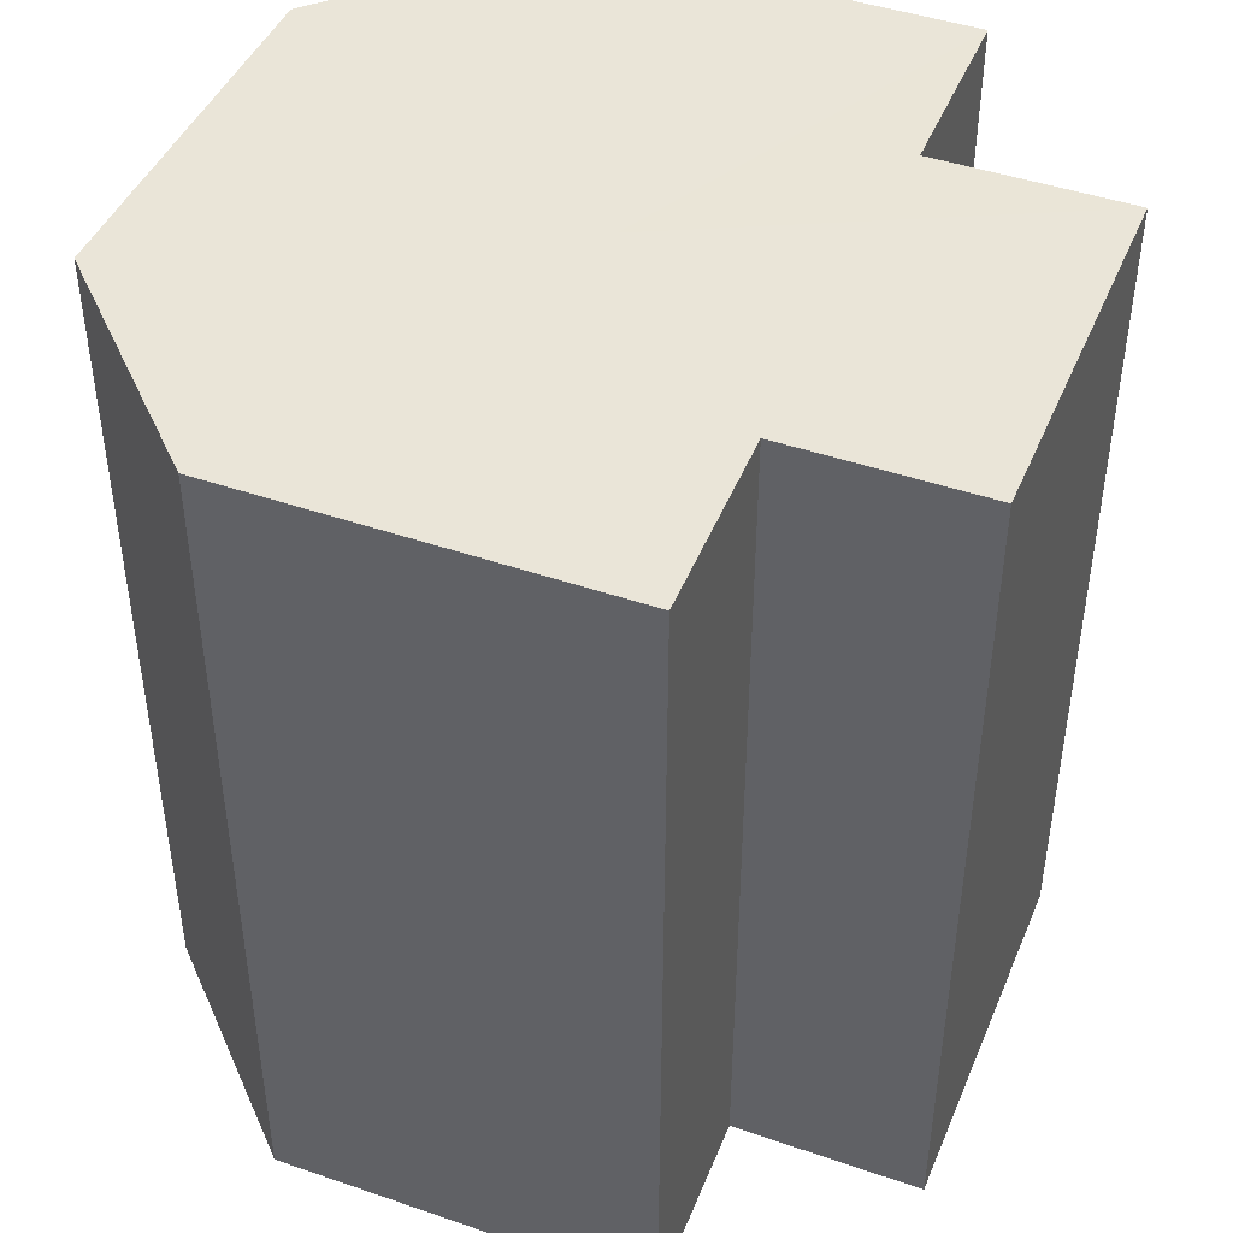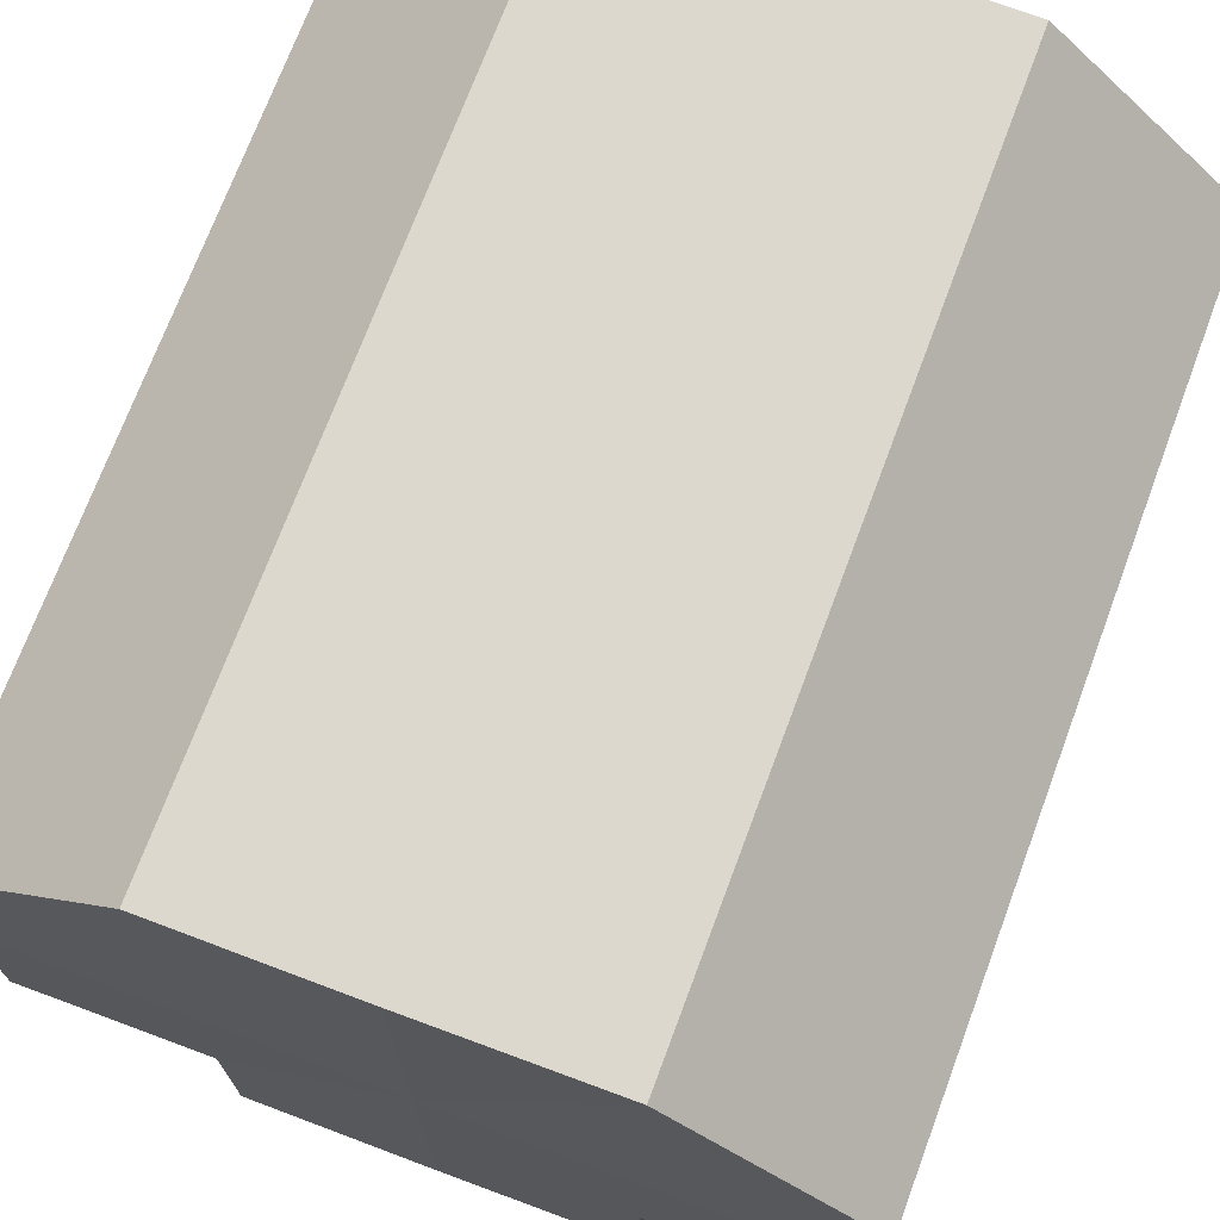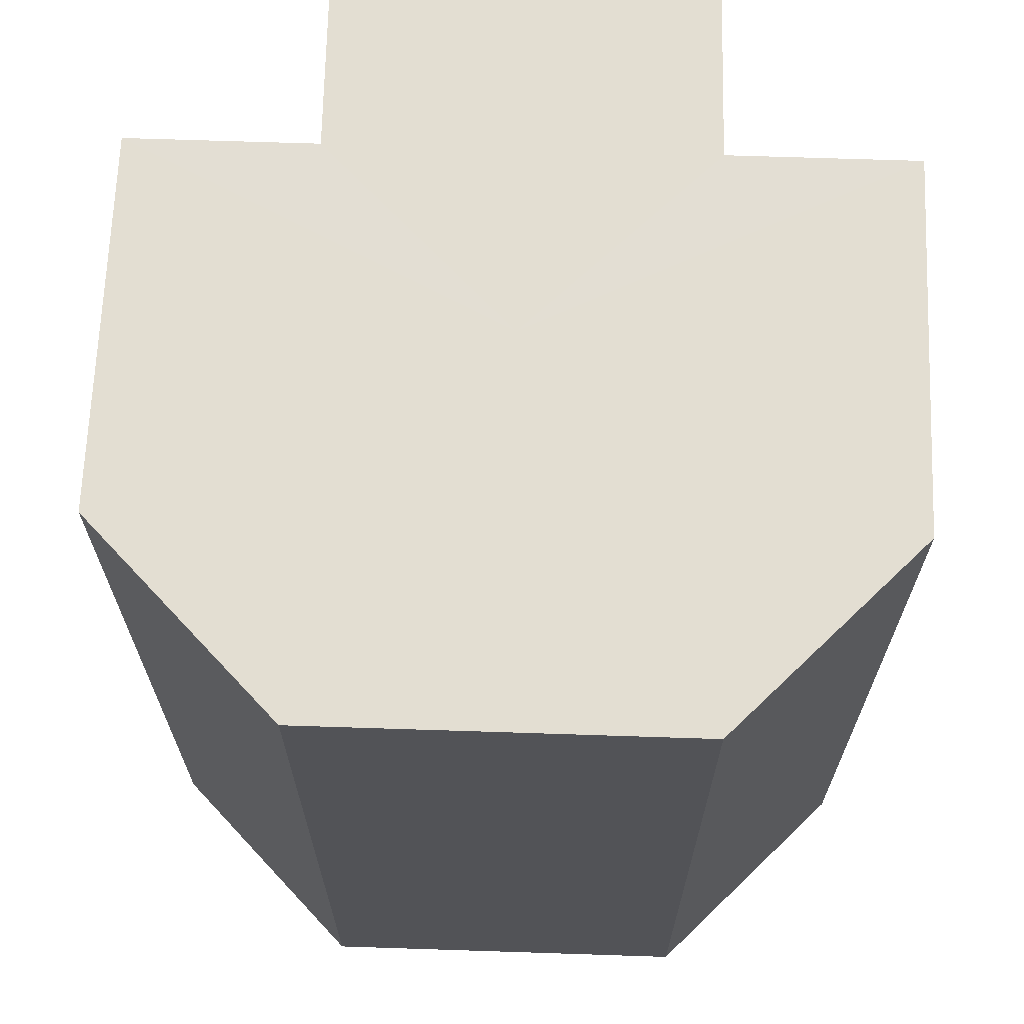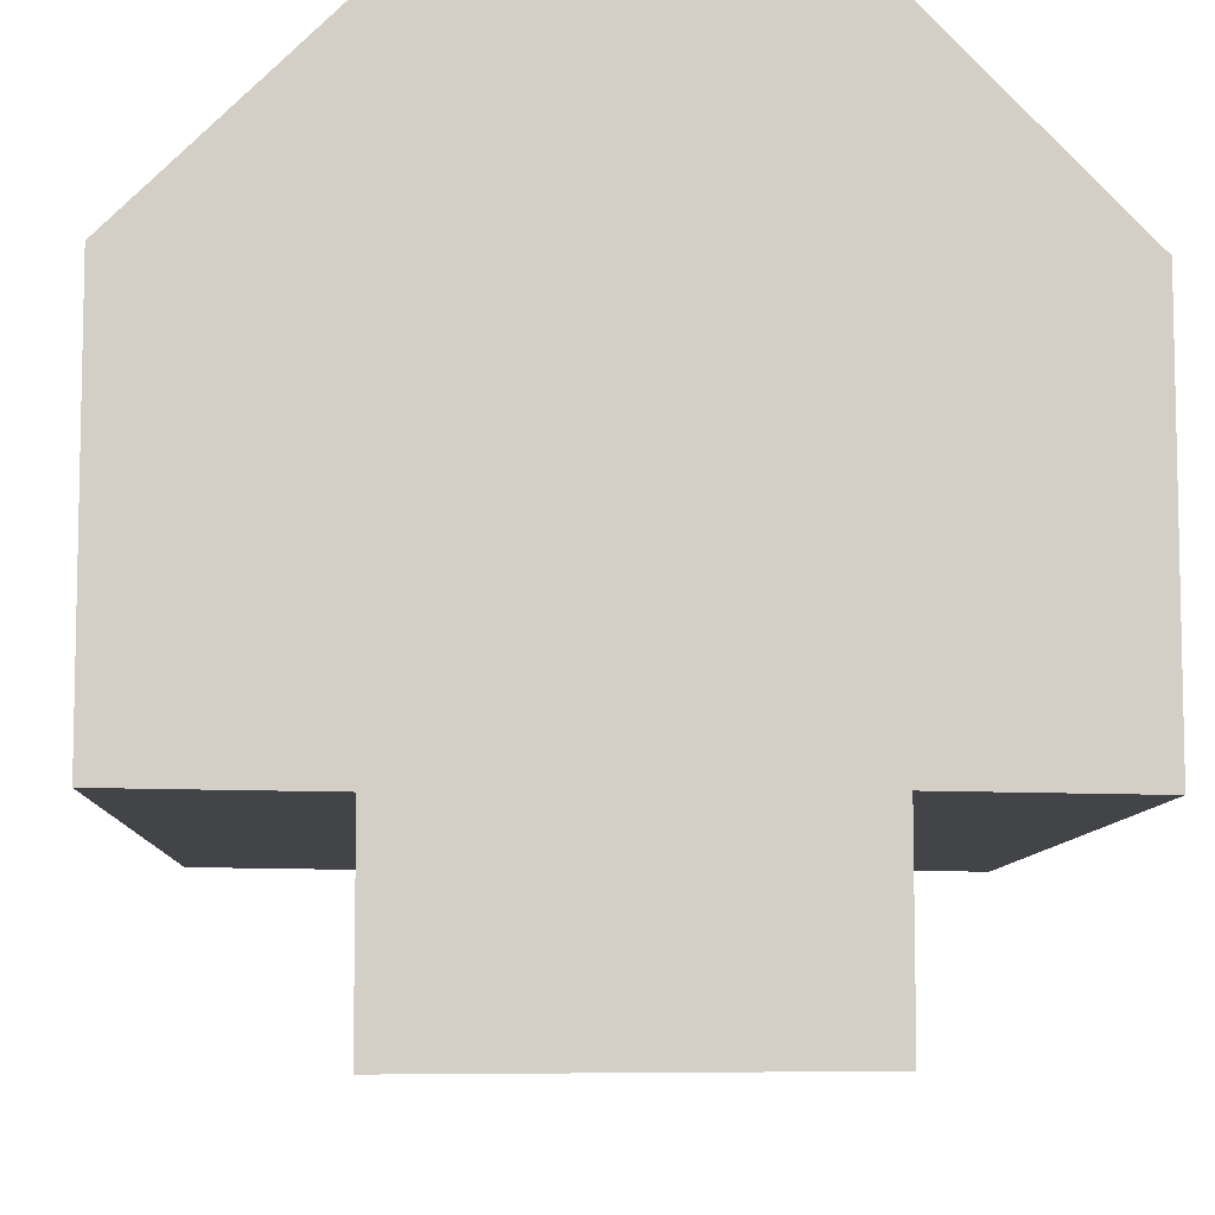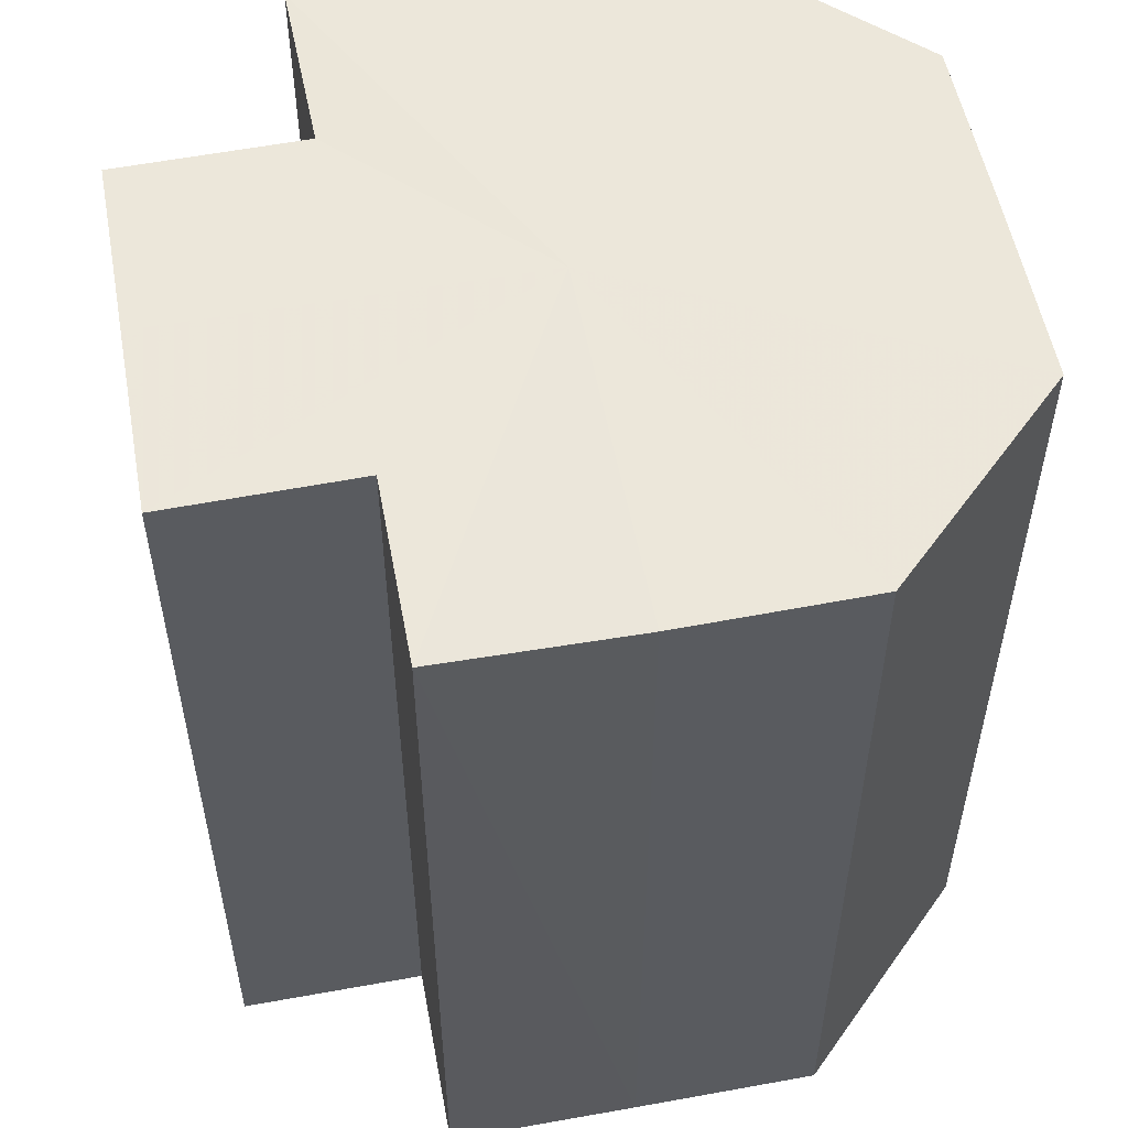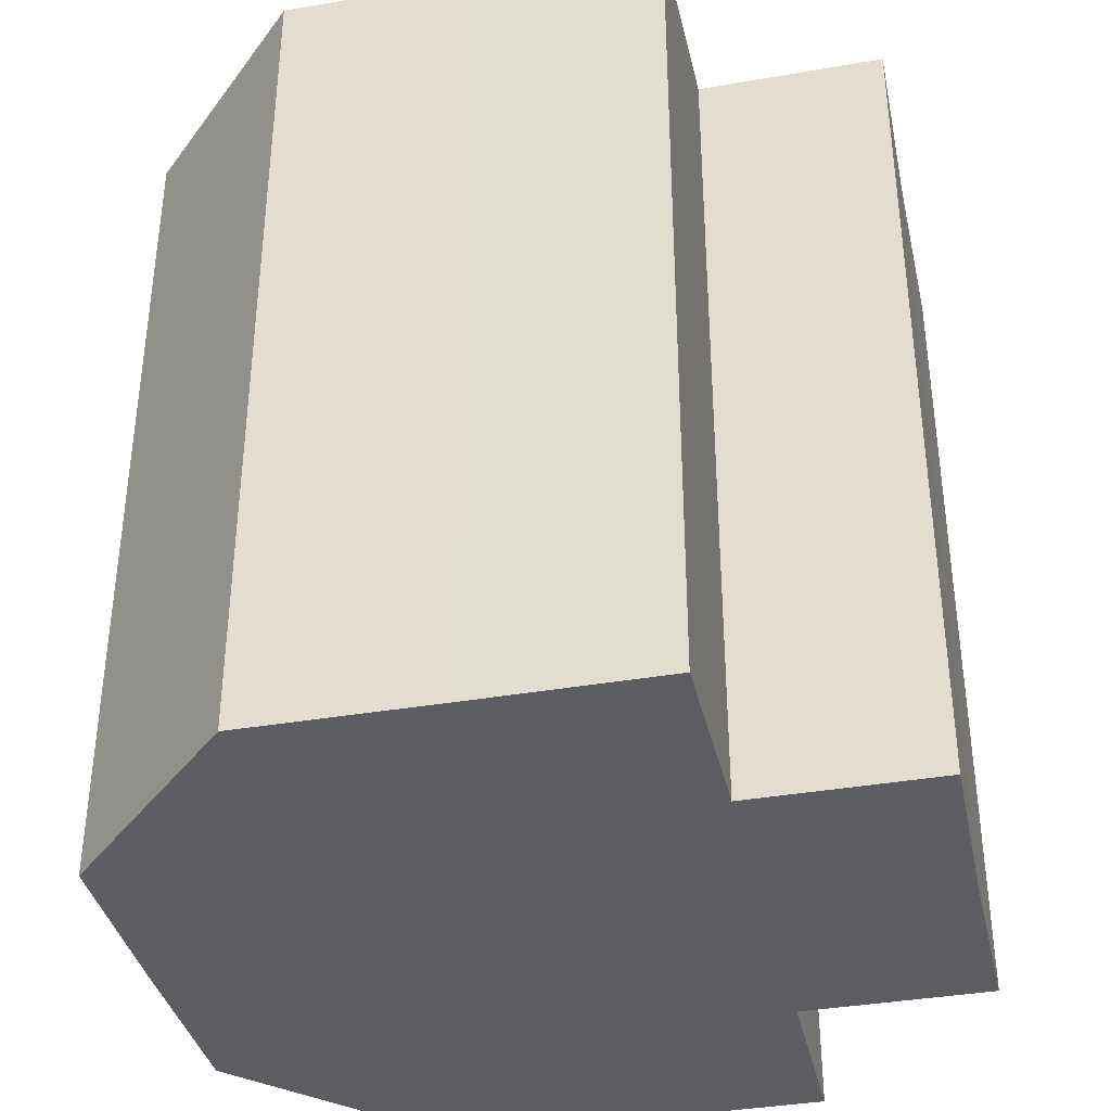
<metadata>
{"format":"obj","ext":"obj","renderer":"f3d","projection":"perspective","resolution":1024,"background":"white","views":[{"elev":44.9,"azim":-68.1,"up":"+Z"},{"elev":72.1,"azim":20.4,"up":"+Y"},{"elev":67.5,"azim":-178.1,"up":"+Z"},{"elev":-8.1,"azim":177.5,"up":"+Y"},{"elev":53.9,"azim":79.3,"up":"+Z"},{"elev":-37.4,"azim":-77.7,"up":"+Z"}]}
</metadata>
<code>
o 20438
v 2228 1861 15.1
v 2228 1861 15.1
v 2228 1861 15.15
v 2228 1861 15.1
v 2228 1861 15.15
v 2228 1861 15.1
v 2228 1861 15.15
v 2228 1861 15.1
v 2228 1861 15.15
v 2228 1861 15.1
v 2228 1861 15.1
v 2228 1861 15.1
v 2228 1861 15.15
v 2228 1861 15.15
v 2228 1861 15.1
v 2228 1861 15.1
v 2228 1861 15.1
v 2228 1861 15.15
v 2228 1861 15.15
v 2228 1861 15.1
v 2228 1861 15.1
v 2228 1861 15.1
v 2228 1861 15.1
v 2228 1861 15.1
v 2228 1861 15.1
v 2228 1861 15.1
v 2228 1861 15.1
v 2228 1861 15.1
v 2228 1861 15.1
v 2228 1861 15.15
v 2228 1861 15.15
v 2228 1861 15.1
v 2228 1861 15.15
v 2228 1861 15.1
v 2228 1861 15.1
v 2228 1861 15.15
v 2228 1861 15.15
v 2228 1861 15.1
v 2228 1861 15.1
v 2228 1861 15.15
v 2228 1861 15.15
v 2228 1861 15.1
v 2228 1861 15.1
v 2228 1861 15.15
v 2228 1861 15.1
v 2228 1861 15.15
v 2228 1861 15.1
v 2228 1861 15.15
v 2228 1861 15.1
v 2228 1861 15.15
v 2228 1861 15.1
v 2228 1861 15.15
v 2228 1861 15.1
v 2228 1861 15.15
v 2228 1861 15.1
v 2228 1861 15.1
v 2228 1861 15.1
v 2228 1861 15.1
v 2228 1861 15.15
v 2228 1861 15.1
v 2228 1861 15.15
v 2228 1861 15.1
v 2228 1861 15.15
v 2228 1861 15.1
v 2228 1861 15.15
v 2228 1861 15.1
v 2228 1861 15.15
v 2228 1861 15.1
v 2228 1861 15.15
v 2228 1861 15.1
v 2228 1861 15.15
v 2228 1861 15.15
v 2228 1861 15.15
v 2228 1861 15.15
v 2228 1861 15.15
v 2228 1861 15.15
v 2228 1861 15.15
v 2228 1861 15.15
v 2228 1861 15.15
v 2228 1861 15.15
v 2228 1861 15.15
v 2228 1861 15.15
v 2228 1861 15.15
v 2228 1861 15.15
v 2228 1861 15.15
v 2228 1861 15.15
f 1 2 3
f 4 1 5
f 5 6 7
f 7 8 9
f 10 8 11
f 10 12 8
f 13 12 14
f 15 16 13
f 10 17 12
f 18 17 19
f 20 21 18
f 10 22 17
f 10 23 22
f 10 24 23
f 10 25 24
f 10 26 25
f 10 27 26
f 10 28 27
f 10 29 28
f 30 29 31
f 10 32 29
f 33 34 30
f 10 35 32
f 10 11 35
f 36 32 37
f 38 39 36
f 40 35 41
f 42 43 40
f 44 45 33
f 46 47 44
f 48 49 46
f 50 51 48
f 52 53 50
f 54 55 52
f 56 57 54
f 57 58 59
f 58 60 61
f 60 62 63
f 62 64 65
f 64 66 67
f 66 68 69
f 68 70 71
f 72 73 74
f 72 75 73
f 72 74 76
f 72 77 75
f 72 76 78
f 72 79 77
f 72 78 80
f 72 81 79
f 72 80 82
f 72 83 81
f 72 82 84
f 72 85 83
f 72 84 86
f 72 86 85

</code>
